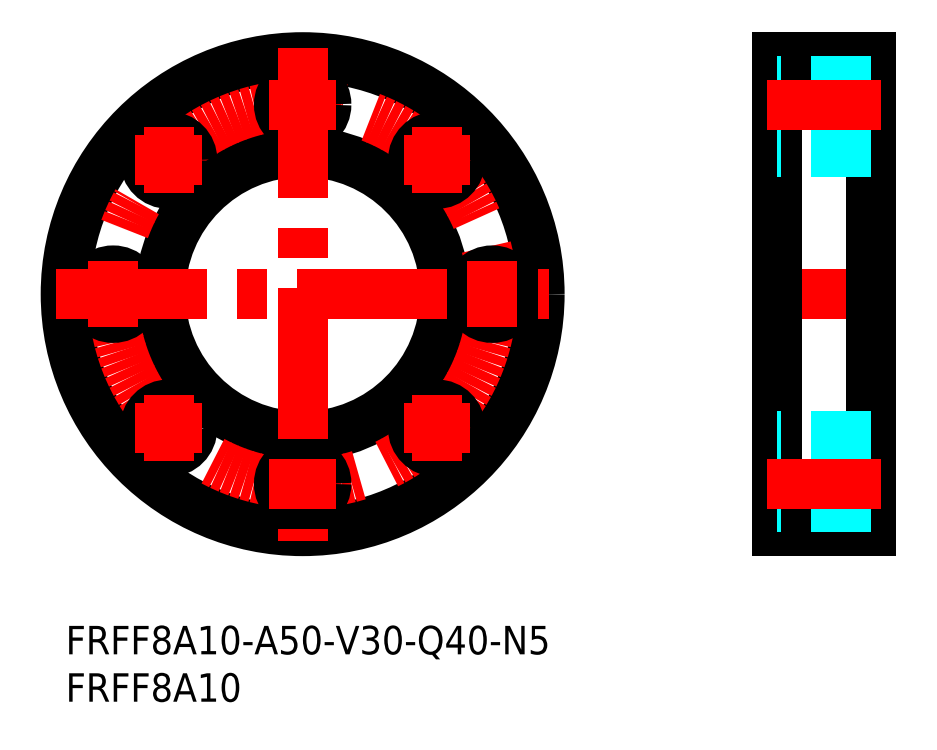
<metadata>
{"format":"dxf","ext":"dxf","renderer":"ezdxf+matplotlib","layout":"modelspace","background":"white","min_lineweight":24,"dpi":150}
</metadata>
<code>
0
SECTION
2
ENTITIES
0
INSERT
8
MSM_CONTINUOUS
2
*U11
10
0
20
0
30
0
0
INSERT
8
MSM_CONTINUOUS
2
*U12
10
0
20
0
30
0
0
LINE
8
MSM_CENTER
10
74
20
35
30
0
11
86
21
35
31
0
0
CIRCLE
8
MSM_CONTINUOUS
10
25
20
35
30
0
40
25
0
CIRCLE
8
MSM_CONTINUOUS
10
25
20
35
30
0
40
15
0
CIRCLE
8
MSM_CENTER
10
25
20
35
30
0
40
20
0
CIRCLE
8
MSM_CONTINUOUS
10
25
20
55
30
0
40
2.5
0
CIRCLE
8
MSM_CONTINUOUS
10
10.86
20
49.14
30
0
40
2.5
0
CIRCLE
8
MSM_CONTINUOUS
10
39.14
20
49.14
30
0
40
2.5
0
CIRCLE
8
MSM_CONTINUOUS
10
5
20
35
30
0
40
2.5
0
CIRCLE
8
MSM_CONTINUOUS
10
45
20
35
30
0
40
2.5
0
CIRCLE
8
MSM_CONTINUOUS
10
10.86
20
20.86
30
0
40
2.5
0
CIRCLE
8
MSM_CONTINUOUS
10
25
20
15
30
0
40
2.5
0
CIRCLE
8
MSM_CONTINUOUS
10
39.14
20
20.86
30
0
40
2.5
0
LINE
8
MSM_CONTINUOUS
10
75
20
60
30
0
11
85
21
60
31
0
0
LINE
8
MSM_CONTINUOUS
10
75
20
10
30
0
11
85
21
10
31
0
0
LINE
8
MSM_CONTINUOUS
10
75
20
60
30
0
11
75
21
10
31
0
0
LINE
8
MSM_CONTINUOUS
10
85
20
60
30
0
11
85
21
10
31
0
0
LINE
8
MSM_DASHED
10
85
20
50
30
0
11
75
21
50
31
0
0
LINE
8
MSM_DASHED
10
85
20
20
30
0
11
75
21
20
31
0
0
LINE
8
MSM_DASHED
10
85
20
57.5
30
0
11
75
21
57.5
31
0
0
LINE
8
MSM_DASHED
10
85
20
52.5
30
0
11
75
21
52.5
31
0
0
LINE
8
MSM_DASHED
10
85
20
17.5
30
0
11
75
21
17.5
31
0
0
LINE
8
MSM_DASHED
10
85
20
12.5
30
0
11
75
21
12.5
31
0
0
LINE
8
MSM_CENTER
10
74
20
55
30
0
11
86
21
55
31
0
0
LINE
8
MSM_CENTER
10
74
20
15
30
0
11
86
21
15
31
0
0
LINE
8
MSM_CENTER
10
-1
20
35
30
0
11
51
21
35
31
0
0
LINE
8
MSM_CENTER
10
25
20
61
30
0
11
25
21
9
31
0
0
LINE
8
MSM_CENTER
10
10.86
20
52.64
30
0
11
10.86
21
45.64
31
0
0
LINE
8
MSM_CENTER
10
7.358
20
49.14
30
0
11
14.36
21
49.14
31
0
0
LINE
8
MSM_CENTER
10
21.5
20
55
30
0
11
28.5
21
55
31
0
0
LINE
8
MSM_CENTER
10
39.14
20
52.64
30
0
11
39.14
21
45.64
31
0
0
LINE
8
MSM_CENTER
10
35.64
20
49.14
30
0
11
42.64
21
49.14
31
0
0
LINE
8
MSM_CENTER
10
45
20
38.5
30
0
11
45
21
31.5
31
0
0
LINE
8
MSM_CENTER
10
39.14
20
24.36
30
0
11
39.14
21
17.36
31
0
0
LINE
8
MSM_CENTER
10
35.64
20
20.86
30
0
11
42.64
21
20.86
31
0
0
LINE
8
MSM_CENTER
10
21.5
20
15
30
0
11
28.5
21
15
31
0
0
LINE
8
MSM_CENTER
10
10.86
20
24.36
30
0
11
10.86
21
17.36
31
0
0
LINE
8
MSM_CENTER
10
7.358
20
20.86
30
0
11
14.36
21
20.86
31
0
0
LINE
8
MSM_CENTER
10
5
20
38.5
30
0
11
5
21
31.5
31
0
0
ENDSEC
0
EOF

</code>
